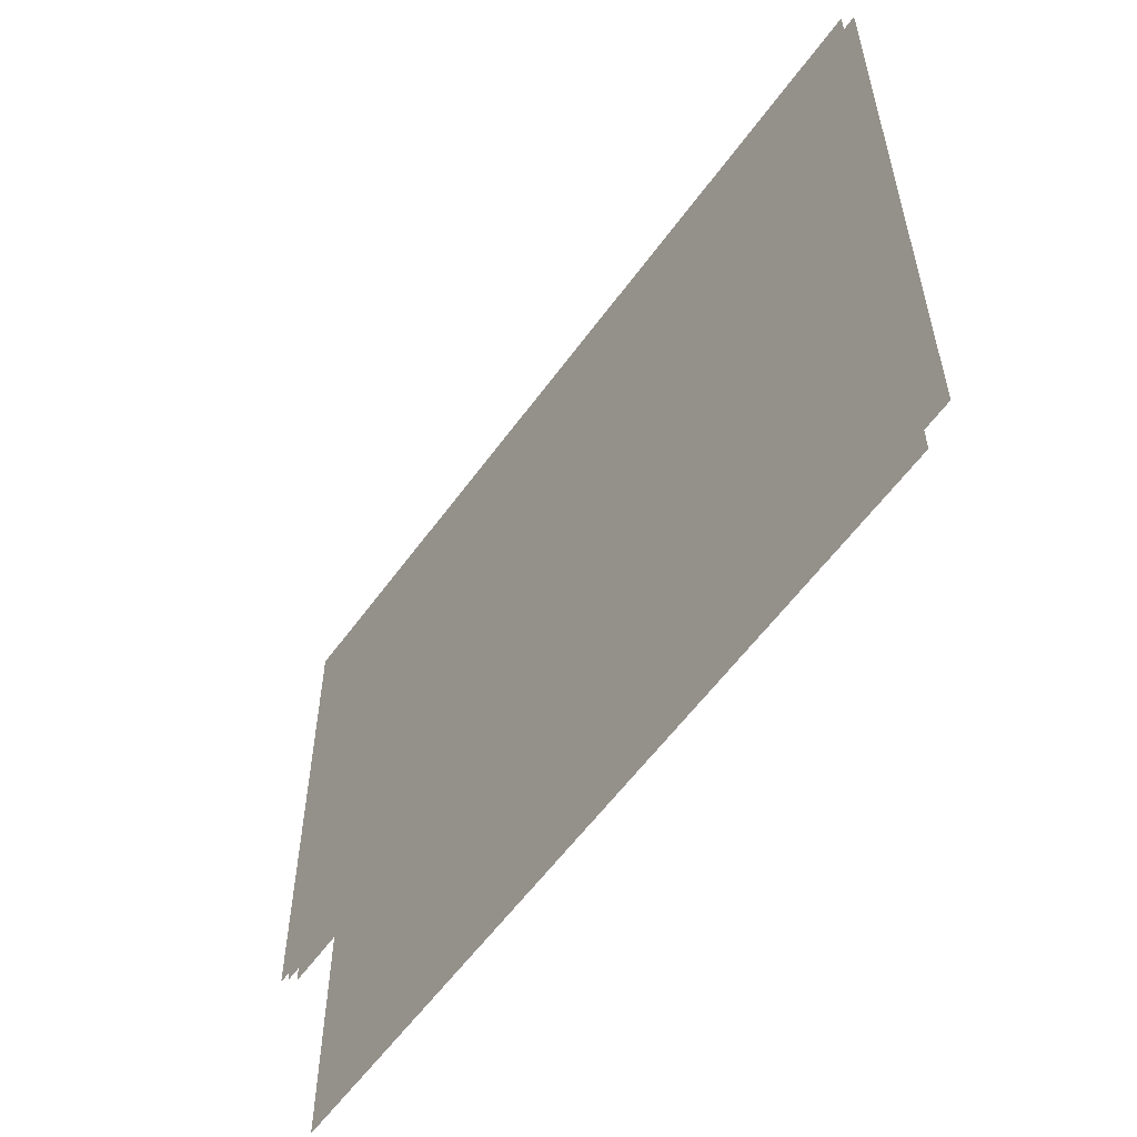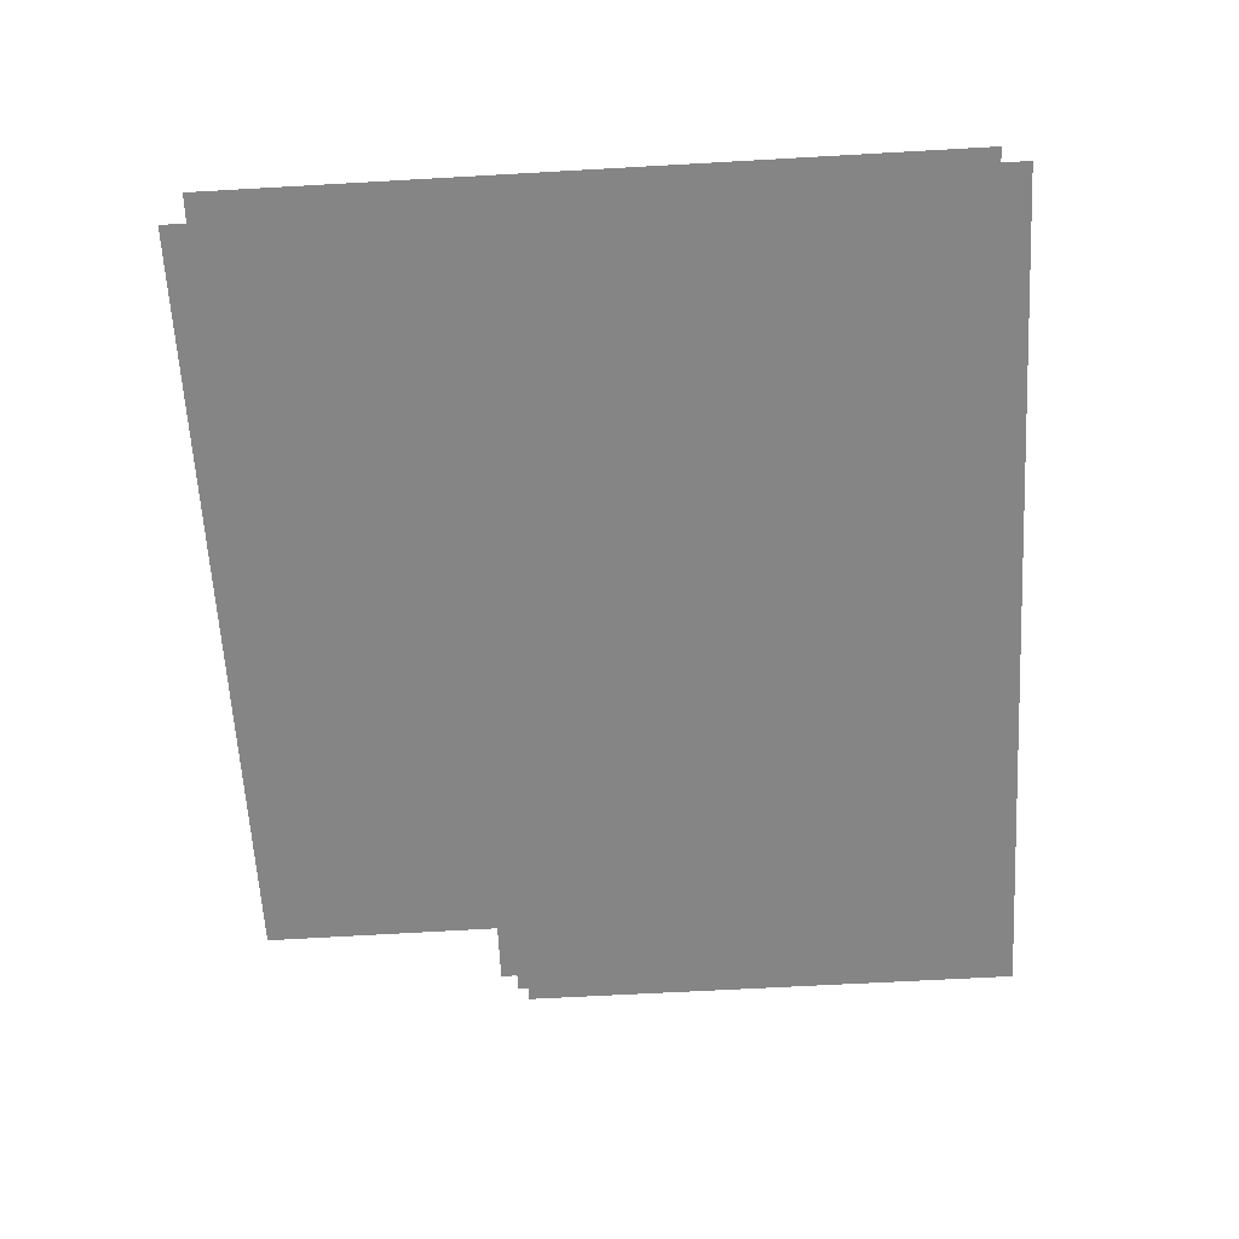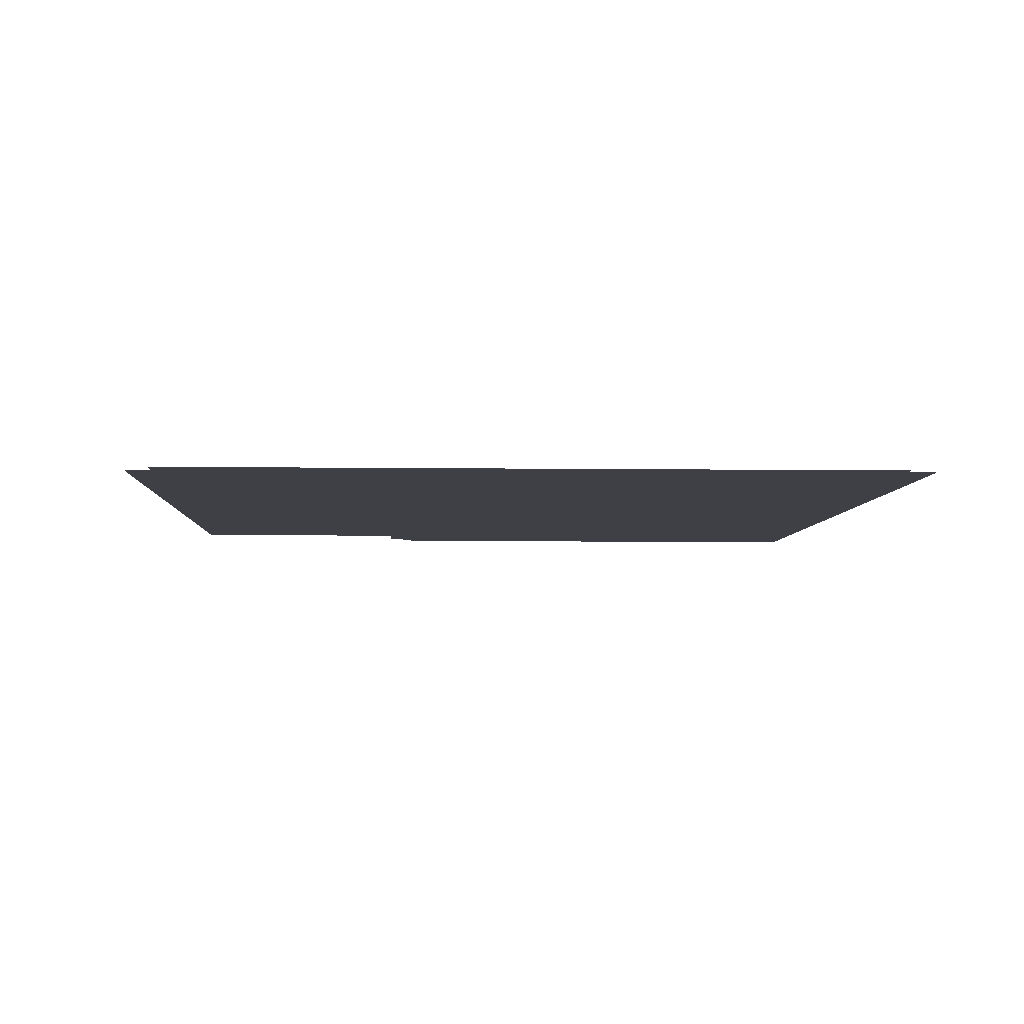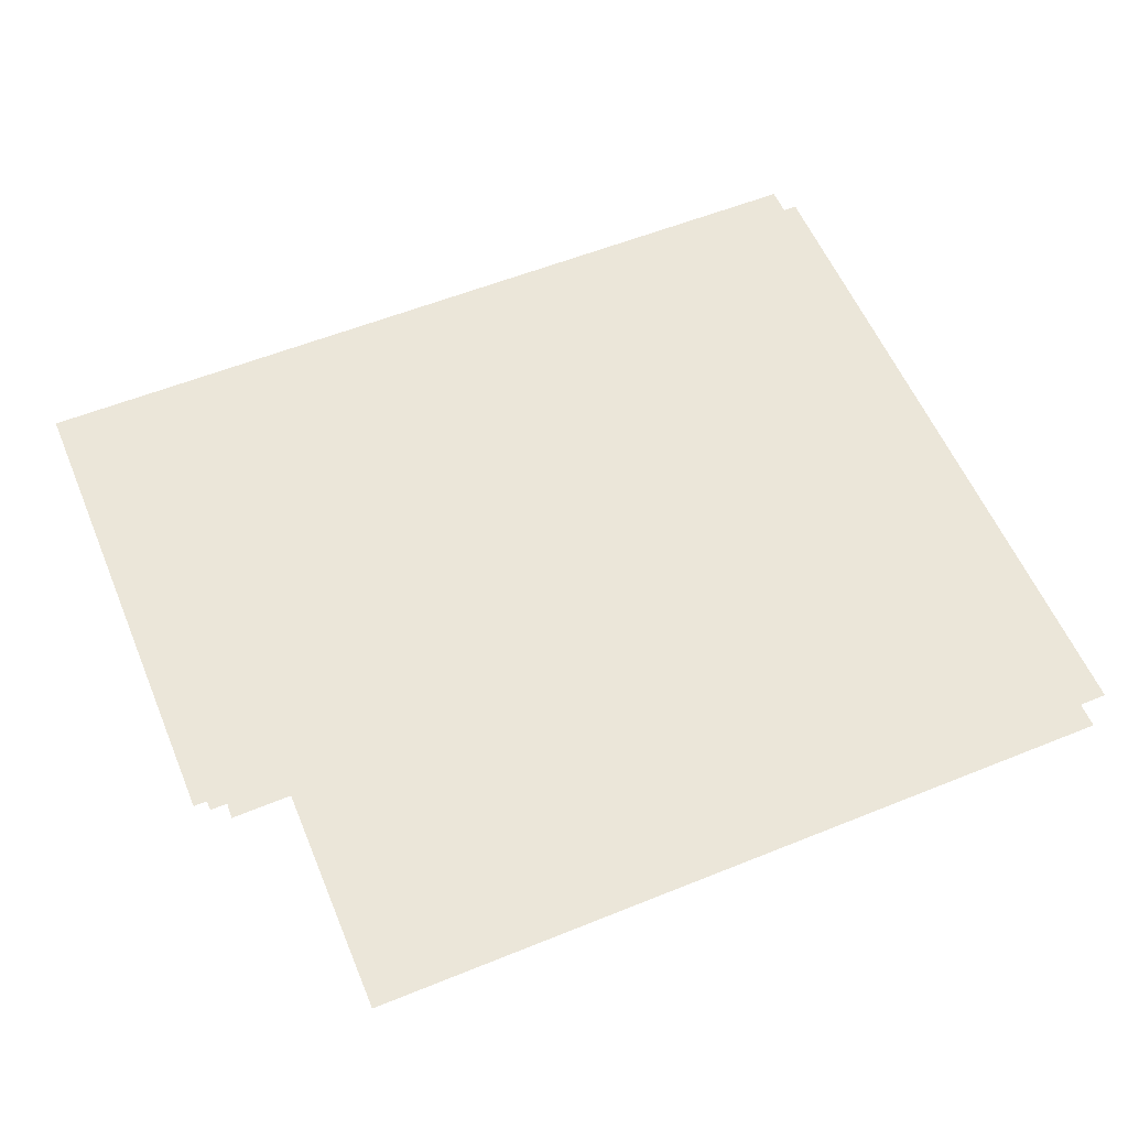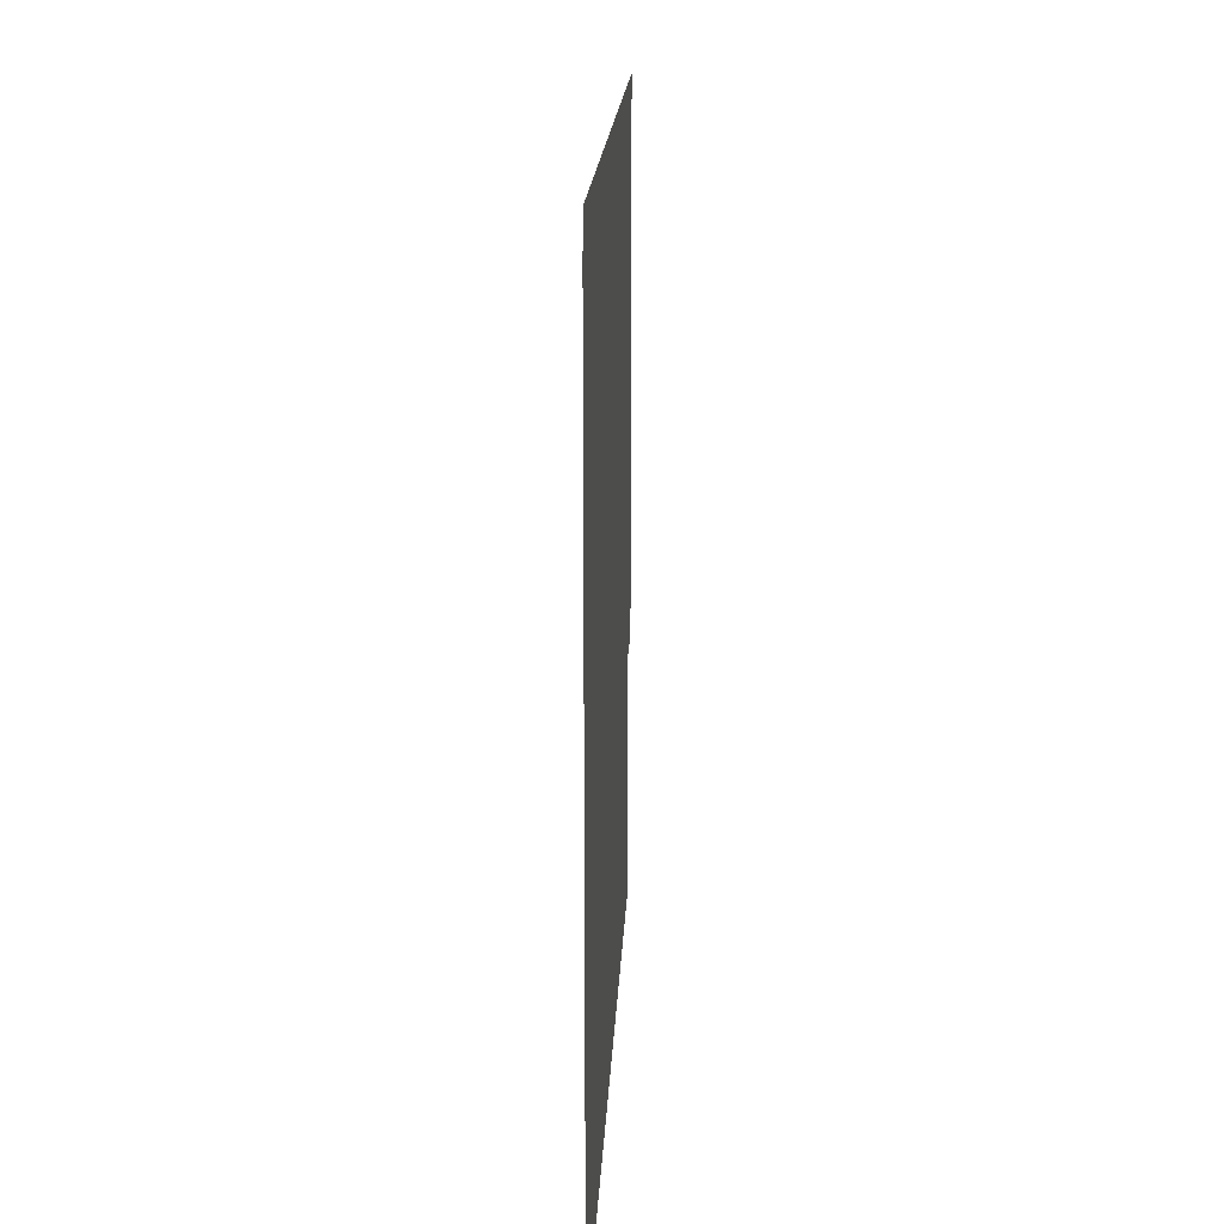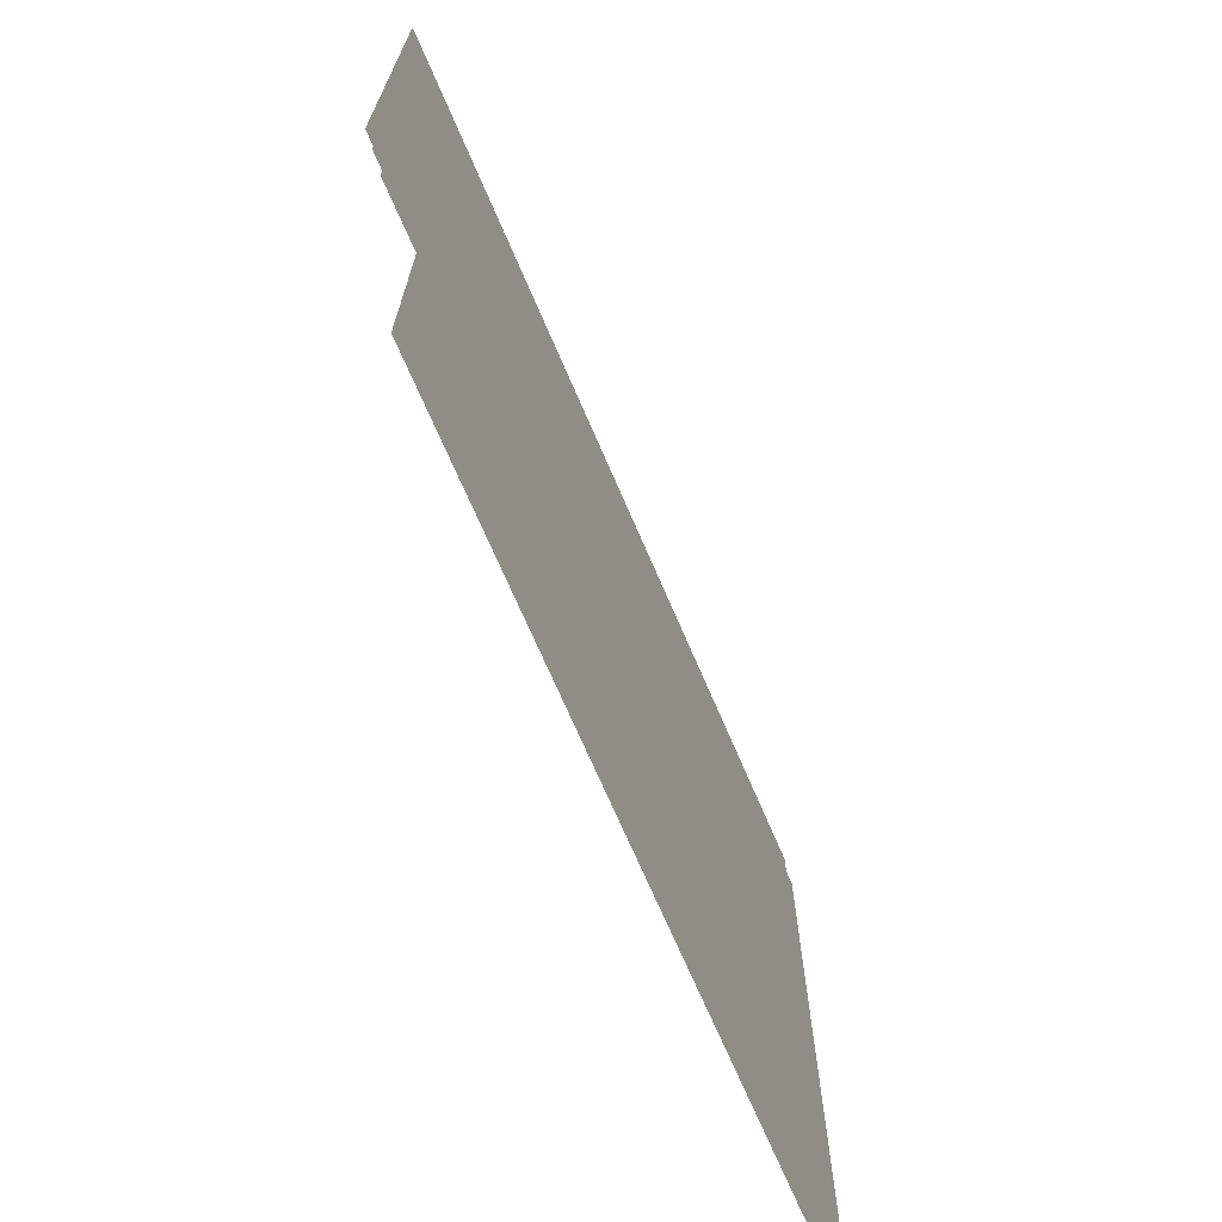
<metadata>
{"format":"obj","ext":"obj","renderer":"f3d","projection":"perspective","resolution":1024,"background":"white","views":[{"elev":-57.5,"azim":54.6,"up":"+Y"},{"elev":-61.9,"azim":93.3,"up":"+Z"},{"elev":-5.2,"azim":87.5,"up":"+Z"},{"elev":57.2,"azim":-22.7,"up":"+Z"},{"elev":15.9,"azim":92.3,"up":"+Y"},{"elev":-70.3,"azim":-66.8,"up":"+Y"}]}
</metadata>
<code>
o floor_1
v 0.1284 -102.5 0
v 0.1284 -102.5 -0.1
v 2.868 -102.5 0
v 2.868 -102.5 -0.1
v 2.967 -104.6 0
v 2.967 -104.6 -0.1
v 6.467 -104.6 0
v 6.467 -104.6 -0.1
v 6.34 -107.9 0
v 6.34 -107.9 -0.1
v 18.78 -107.8 0
v 18.78 -107.8 -0.1
v 18.48 -156 0
v 18.48 -156 -0.1
v 174.6 -155.7 0
v 174.6 -155.7 -0.1
v 174.6 -150.6 0
v 174.6 -150.6 -0.1
v 180.3 -150.5 0
v 180.3 -150.5 -0.1
v 180.4 -5.717 0
v 180.4 -5.717 -0.1
v 177.5 -5.755 0
v 177.5 -5.755 -0.1
v 177.4 -0.1534 0
v 177.4 -0.1534 -0.1
v 0.2236 -0.1461 0
v 0.2236 -0.1461 -0.1
f 27 1 3
f 4 2 28
f 27 3 11
f 12 4 28
f 27 11 23
f 24 12 28
f 27 23 25
f 26 24 28
f 21 23 19
f 20 24 22
f 13 15 17
f 18 16 14
f 13 17 11
f 12 18 14
f 3 5 7
f 8 6 4
f 3 7 11
f 12 8 4
f 11 7 9
f 10 8 12
f 11 17 23
f 24 18 12
f 23 17 19
f 20 18 24

</code>
